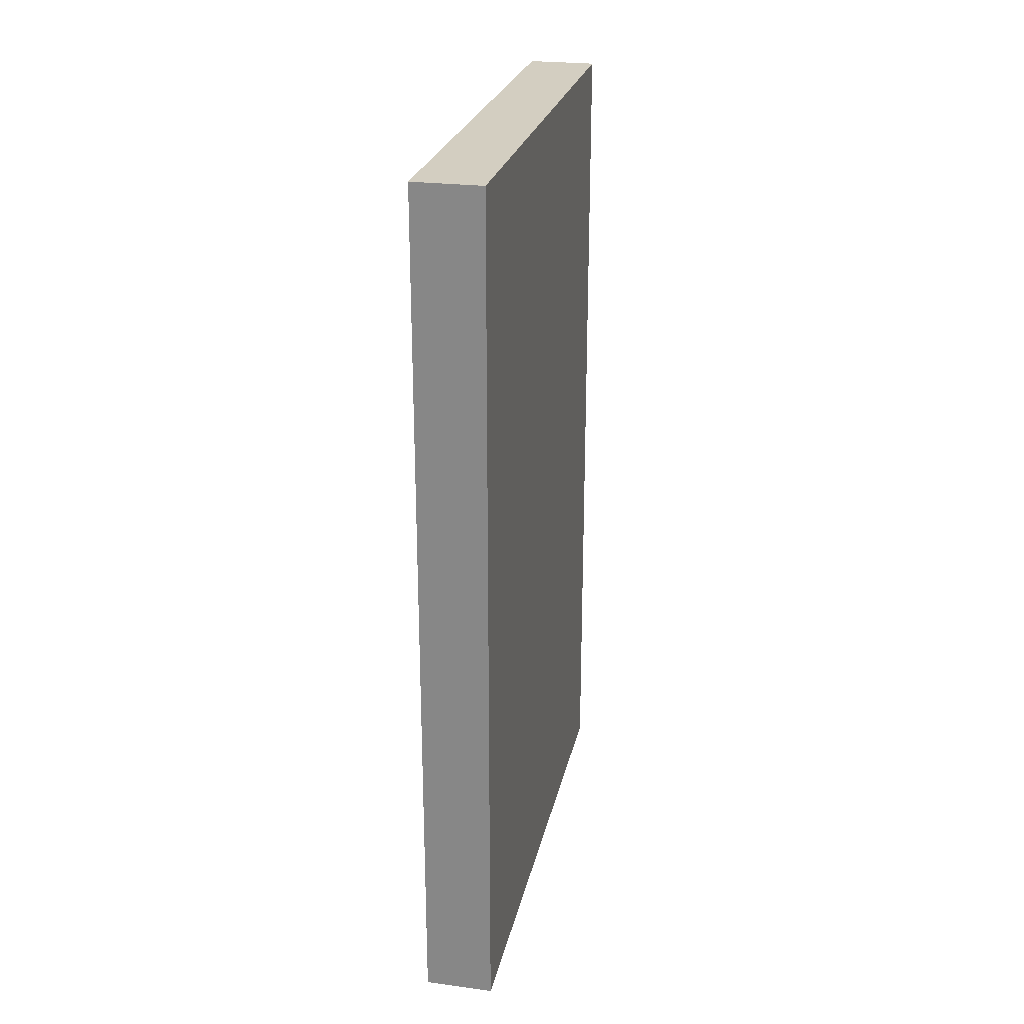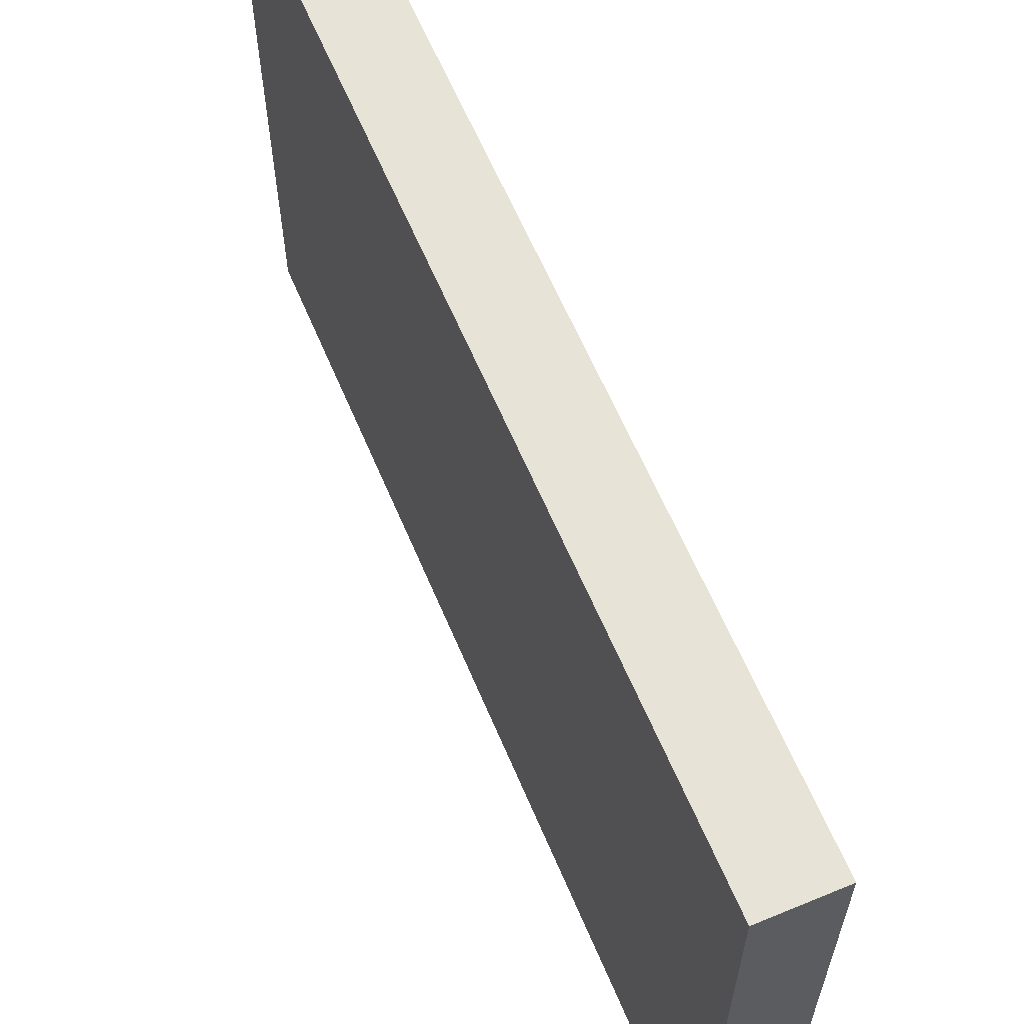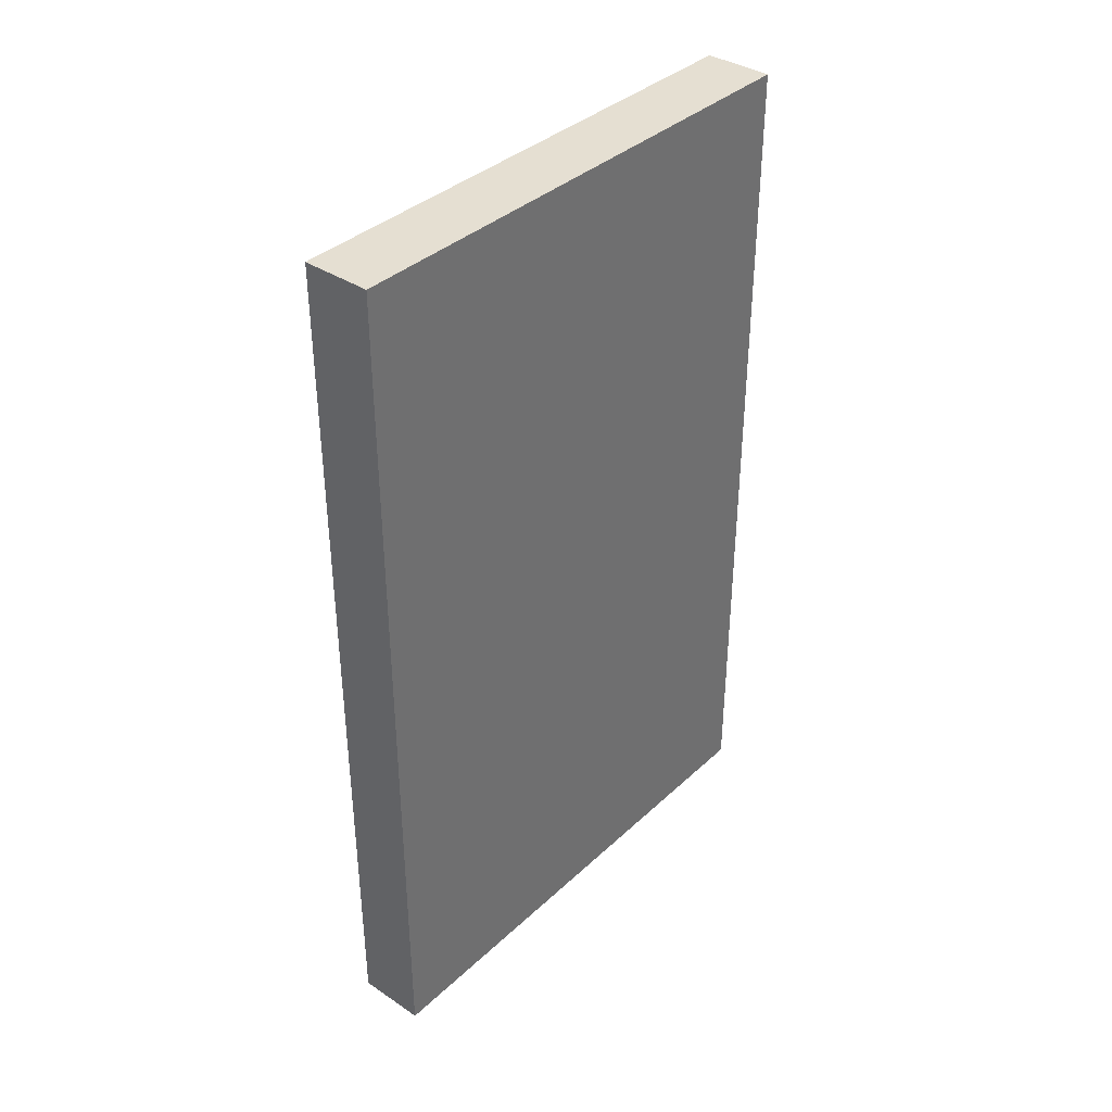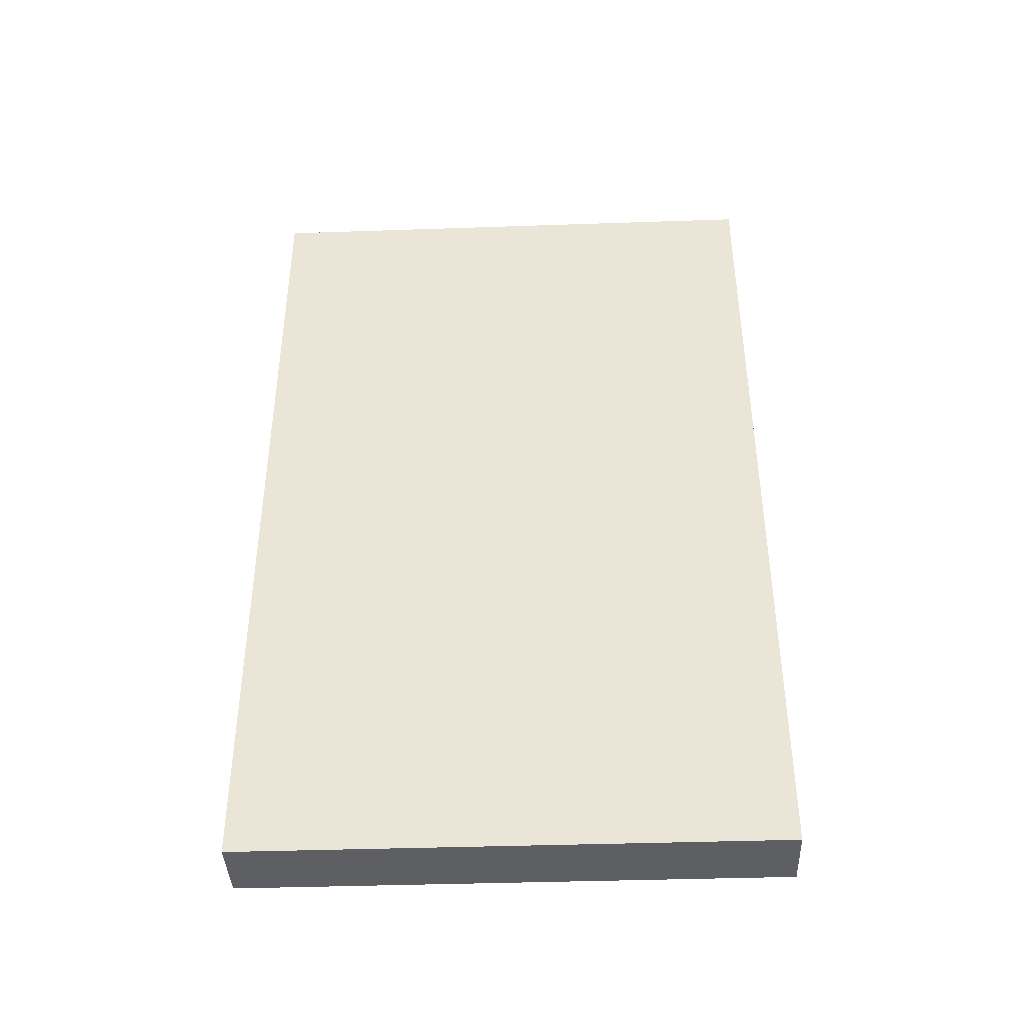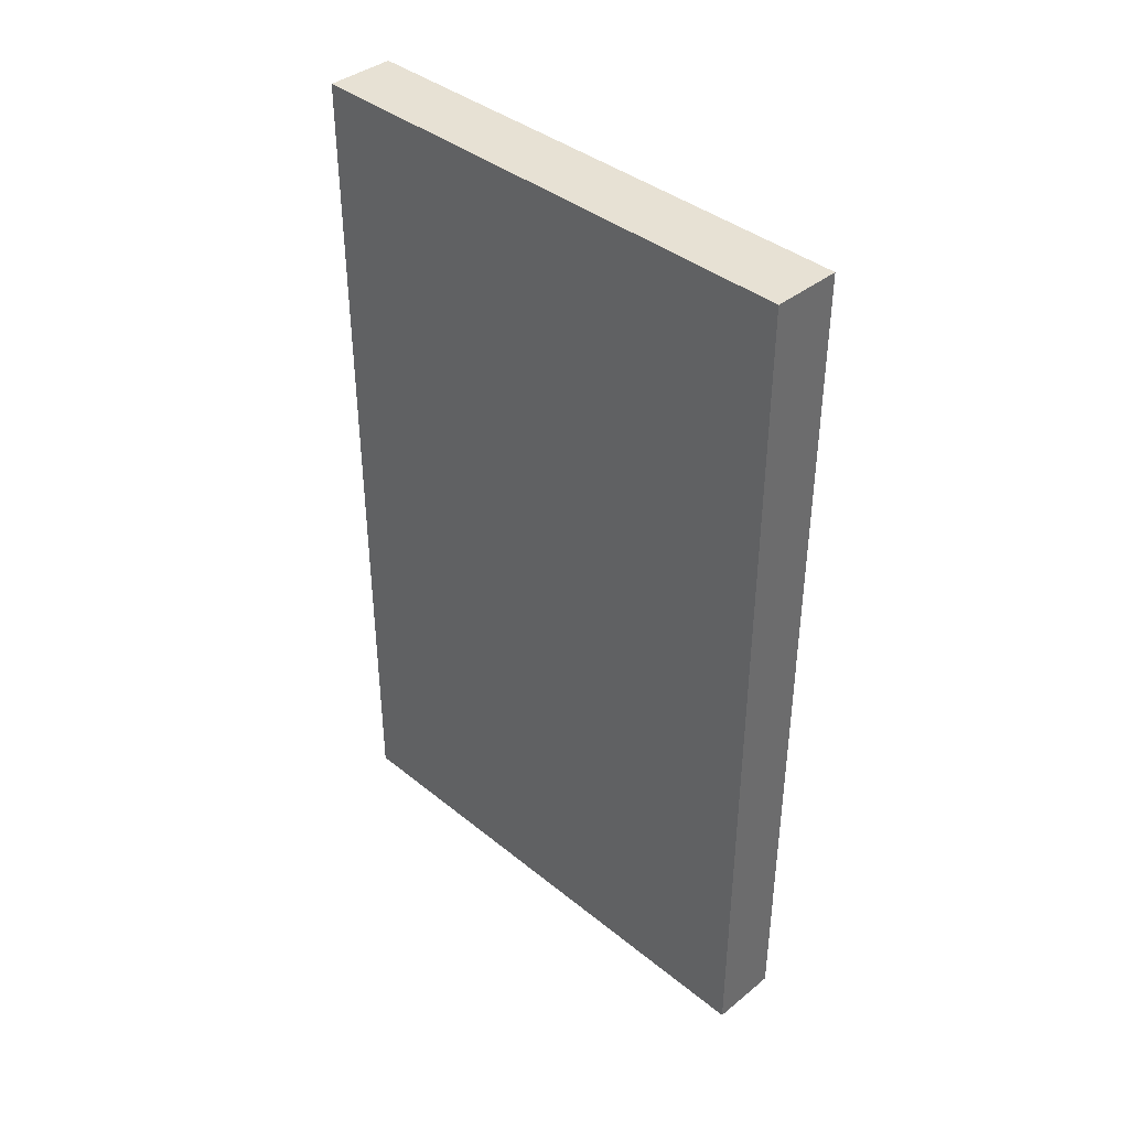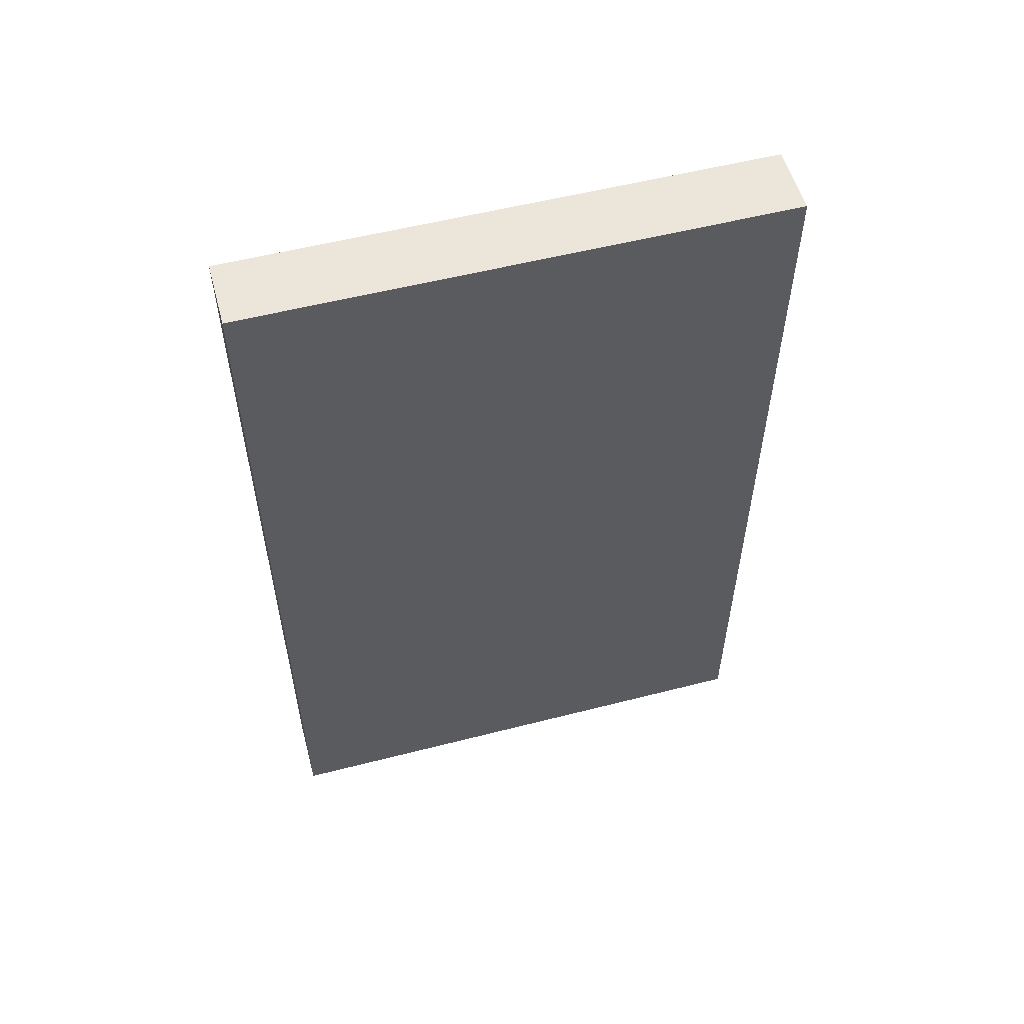
<metadata>
{"format":"obj","ext":"obj","renderer":"f3d","projection":"perspective","resolution":1024,"background":"white","views":[{"elev":25.1,"azim":-167.9,"up":"+Y"},{"elev":61.9,"azim":157.2,"up":"+Z"},{"elev":37.4,"azim":-139.5,"up":"+Y"},{"elev":-40.5,"azim":-87.6,"up":"+Y"},{"elev":39.4,"azim":-44.9,"up":"+Y"},{"elev":55.3,"azim":-105.1,"up":"+Y"}]}
</metadata>
<code>
o Cube.005_Cube.007
v 0.7326 -0.998 0.8795
v 0.7326 0.9305 0.8795
v 0.7326 -0.998 -0.3107
v 0.7326 0.9305 -0.3107
v 0.8852 -0.998 0.8795
v 0.8852 0.9305 0.8795
v 0.8852 -0.998 -0.3107
v 0.8852 0.9305 -0.3107
f 1 2 4 3
f 3 4 8 7
f 7 8 6 5
f 5 6 2 1
f 3 7 5 1
f 8 4 2 6

</code>
